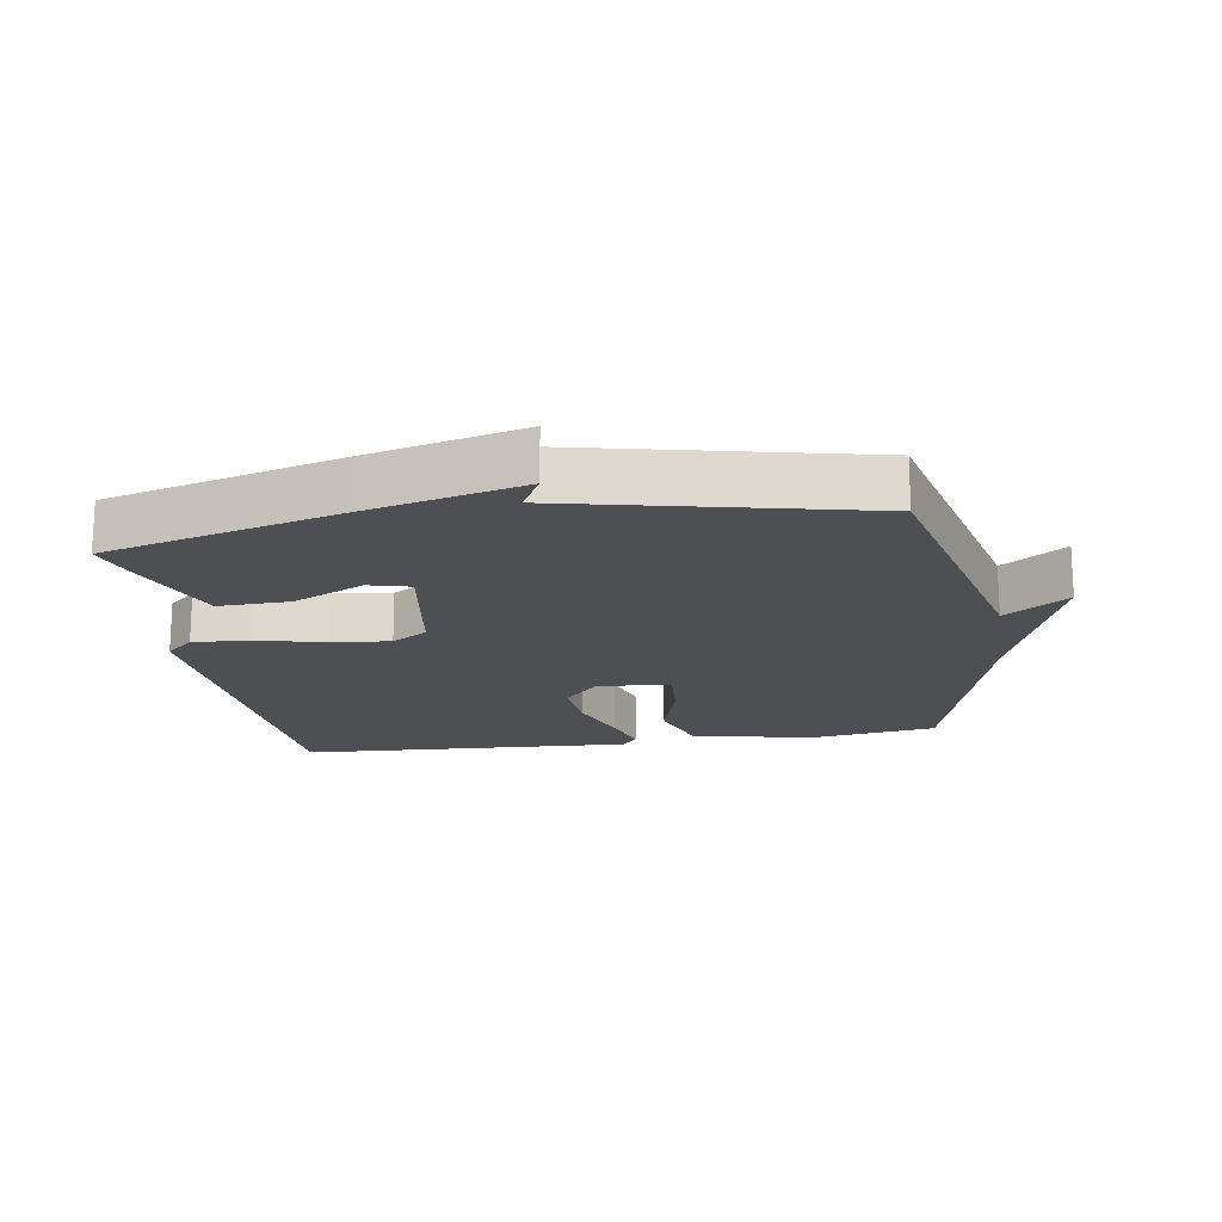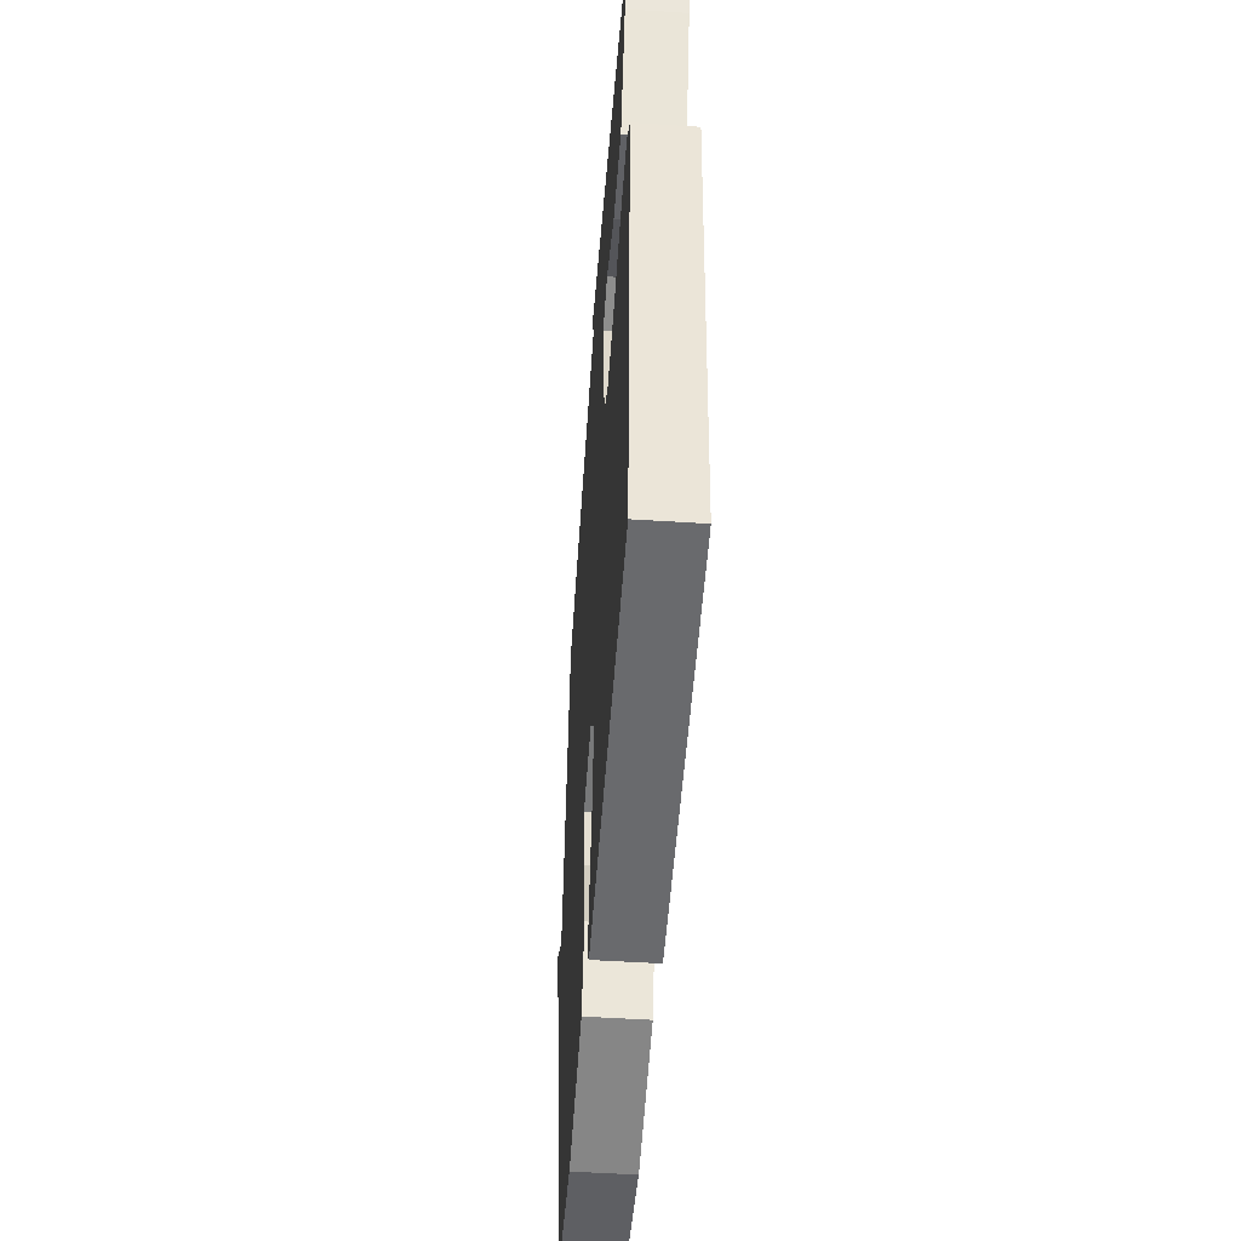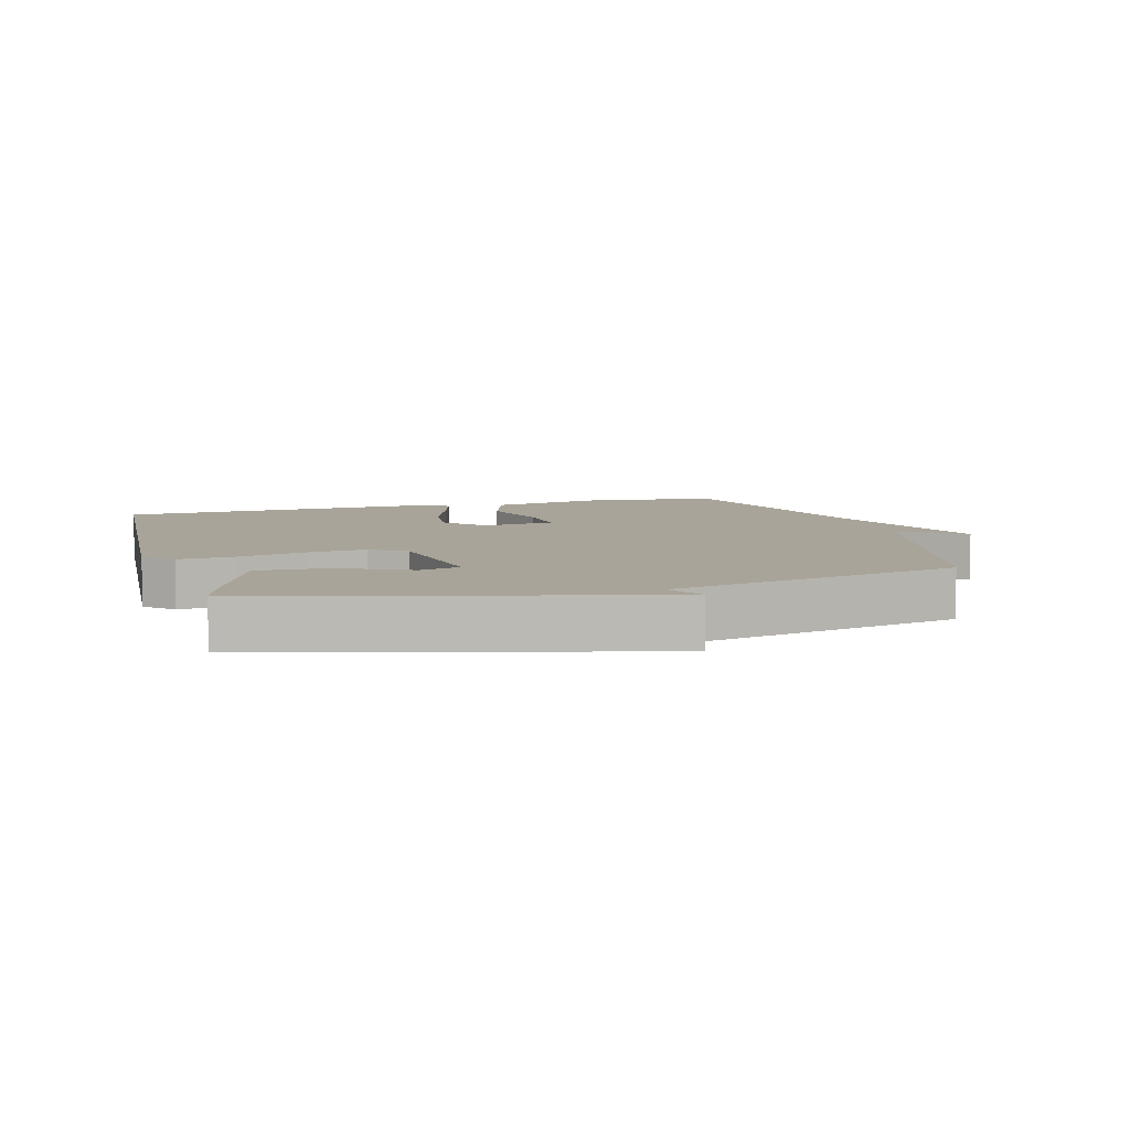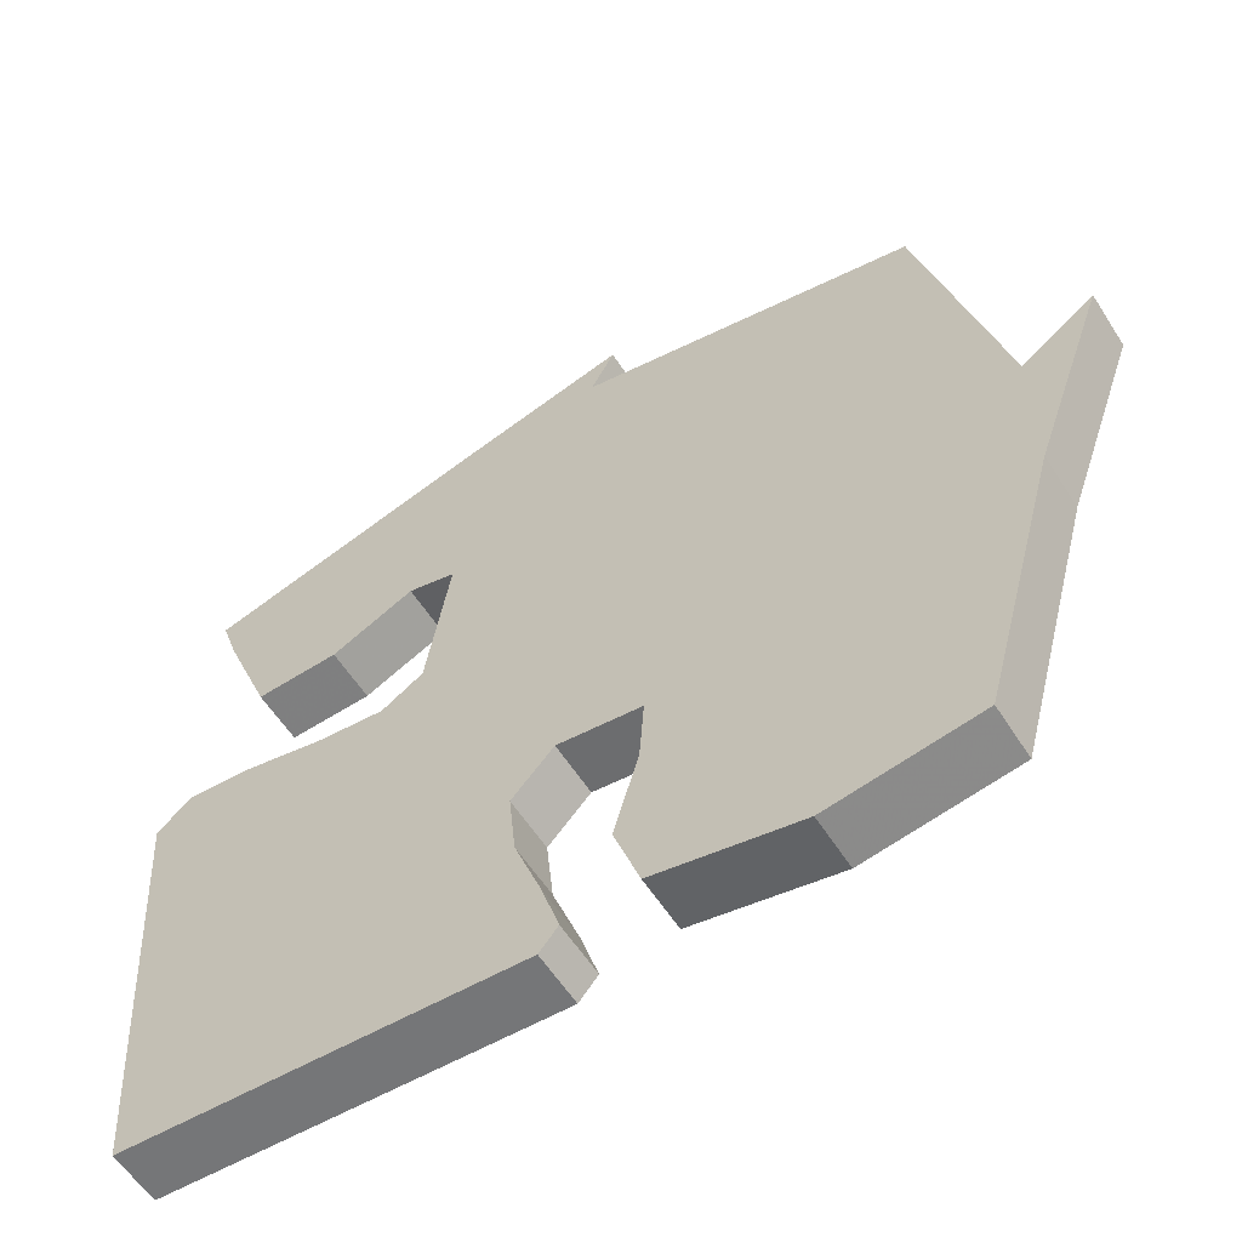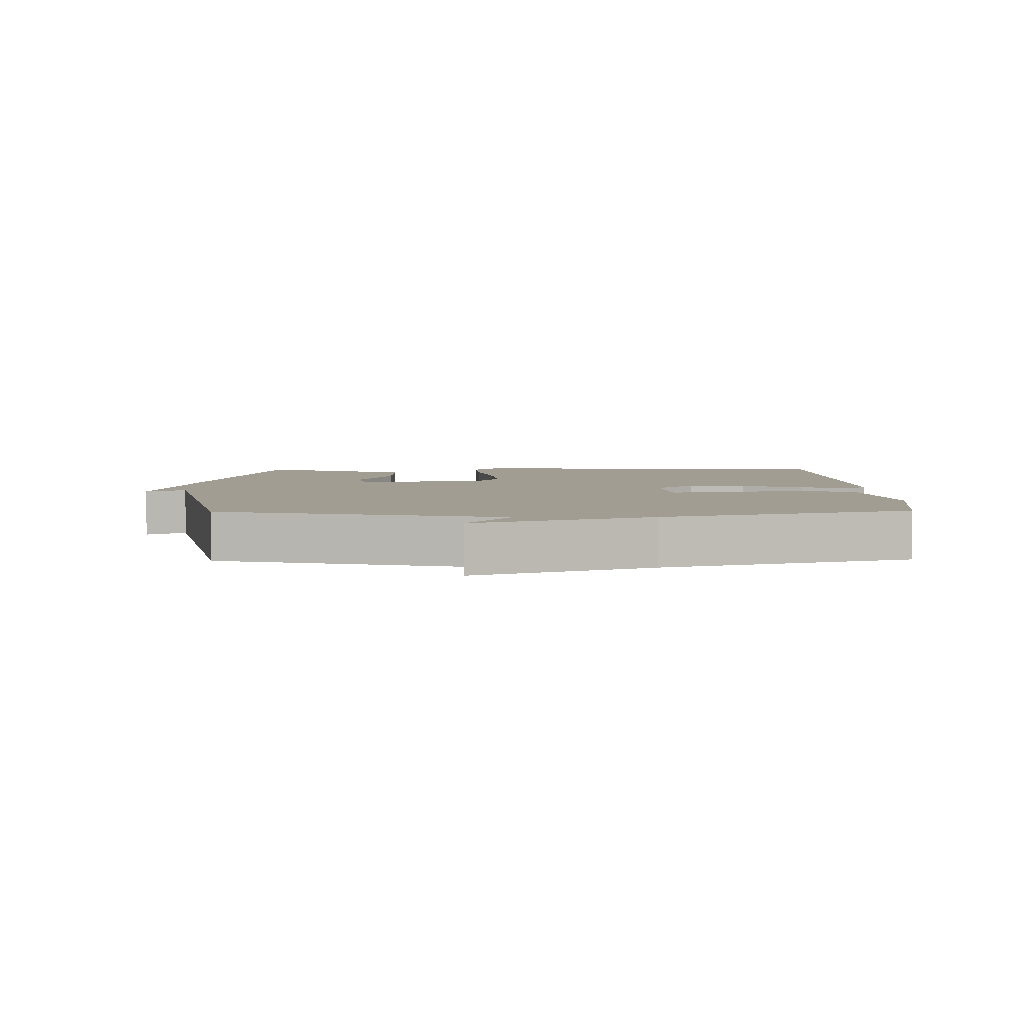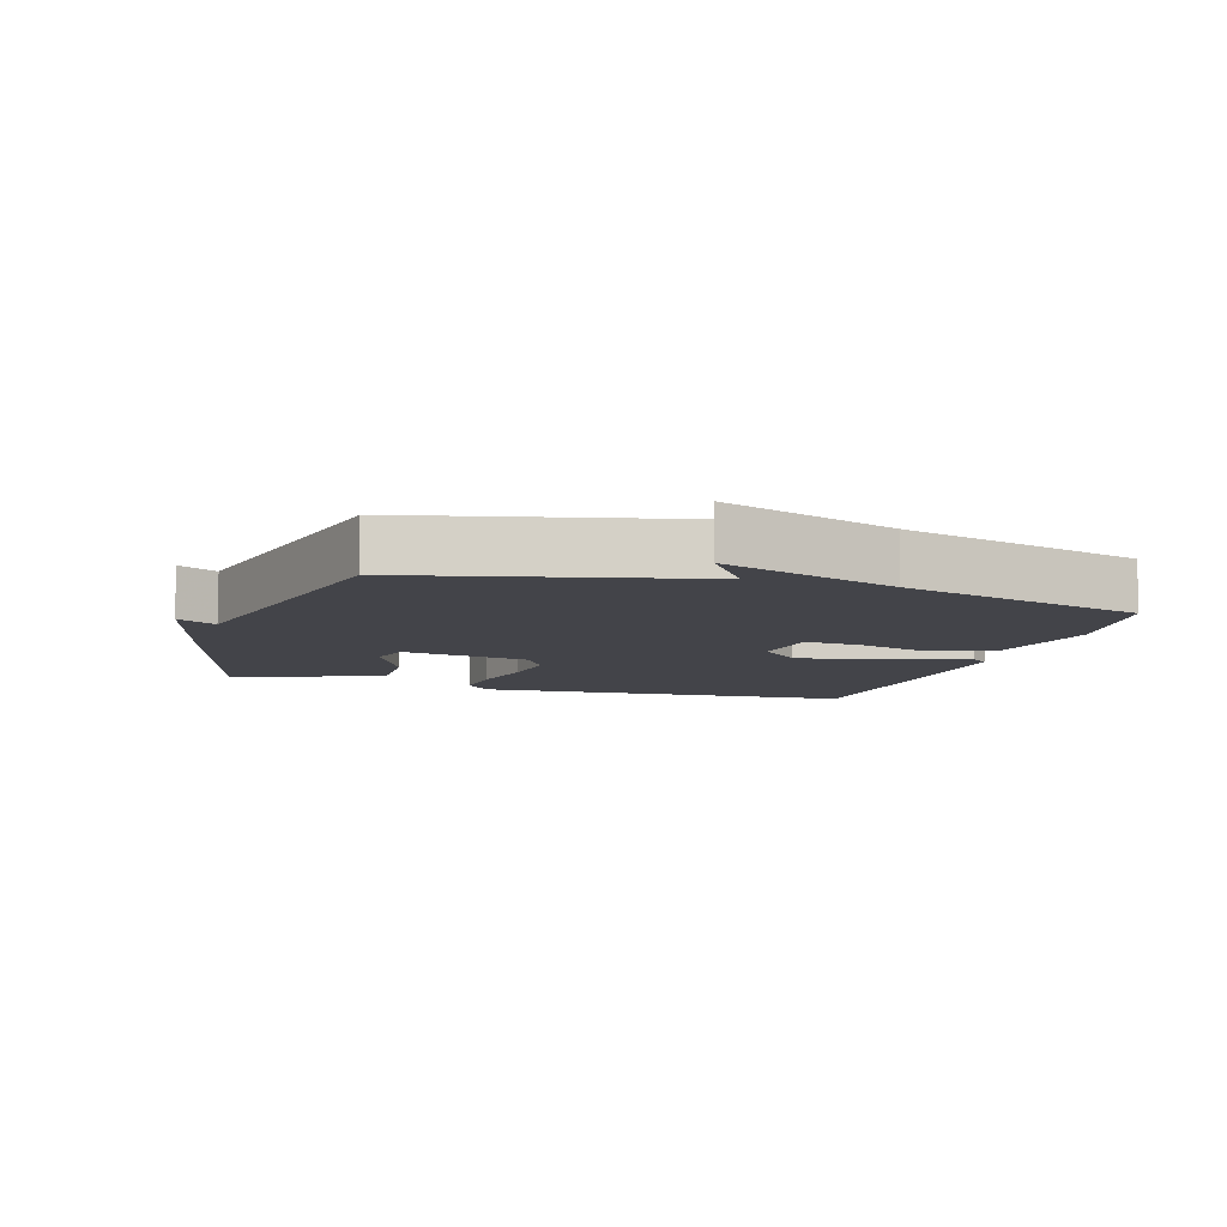
<metadata>
{"format":"obj","ext":"obj","renderer":"f3d","projection":"perspective","resolution":1024,"background":"white","views":[{"elev":-17.6,"azim":8.8,"up":"+Y"},{"elev":-50.3,"azim":-94.1,"up":"+Z"},{"elev":7.2,"azim":-15.9,"up":"+Y"},{"elev":-58.6,"azim":32.4,"up":"+Z"},{"elev":4.6,"azim":88.9,"up":"+Y"},{"elev":-8.5,"azim":72.7,"up":"+Y"}]}
</metadata>
<code>
v 0.5 0.07 0.5
v 0.602 0.07 0.073
v 0.697 0.07 0.14
v 0.602 0.07 -0.127
v 0.5 0.07 -0.5
v 0.309 0.07 -0.529
v 0.123 0.07 -0.49
v 0.09 0.07 -0.393
v 0.122 0.07 -0.28
v 0.128 0.07 -0.195
v 0.019 0.07 -0.181
v -0.035 0.07 -0.24
v -0.026 0.07 -0.328
v 0.008 0.07 -0.422
v 0.031 0.07 -0.496
v 0.007 0.07 -0.525
v -0.5 0.07 -0.5
v -0.541 0.07 0.083
v -0.499 0.07 0.122
v -0.414 0.07 0.116
v -0.313 0.07 0.093
v -0.222 0.07 0.083
v -0.168 0.07 0.117
v -0.138 0.07 0.313
v -0.2 0.07 0.329
v -0.308 0.07 0.277
v -0.416 0.07 0.273
v -0.478 0.07 0.432
v -0.5 0.07 0.5
v -0.143 0.07 0.598
v 0.088 0.07 0.657
v 0.057 0.07 0.598
v 0.5 0 0.5
v 0.602 0 0.073
v 0.697 0 0.14
v 0.602 0 -0.127
v 0.5 0 -0.5
v 0.309 0 -0.529
v 0.123 0 -0.49
v 0.09 0 -0.393
v 0.122 0 -0.28
v 0.128 0 -0.195
v 0.019 0 -0.181
v -0.035 0 -0.24
v -0.026 0 -0.328
v 0.008 0 -0.422
v 0.031 0 -0.496
v 0.007 0 -0.525
v -0.5 0 -0.5
v -0.541 0 0.083
v -0.499 0 0.122
v -0.414 0 0.116
v -0.313 0 0.093
v -0.222 0 0.083
v -0.168 0 0.117
v -0.138 0 0.313
v -0.2 0 0.329
v -0.308 0 0.277
v -0.416 0 0.273
v -0.478 0 0.432
v -0.5 0 0.5
v -0.143 0 0.598
v 0.088 0 0.657
v 0.057 0 0.598
f 30 31 32
f 29 30 32
f 28 29 32
f 27 28 32
f 26 27 32
f 25 26 32
f 24 25 32 1
f 23 24 1 2
f 22 23 2
f 19 20 21
f 18 19 21
f 17 18 21
f 16 17 21
f 15 16 21
f 14 15 21
f 13 14 21
f 12 13 21 22
f 11 12 22
f 10 11 22 2
f 7 8 9
f 6 7 9
f 5 6 9
f 4 5 9
f 2 3 4 9
f 2 9 10
f 64 63 62
f 64 62 61
f 64 61 60
f 64 60 59
f 64 59 58
f 64 58 57
f 33 64 57 56
f 34 33 56 55
f 34 55 54
f 53 52 51
f 53 51 50
f 53 50 49
f 53 49 48
f 53 48 47
f 53 47 46
f 53 46 45
f 54 53 45 44
f 54 44 43
f 34 54 43 42
f 41 40 39
f 41 39 38
f 41 38 37
f 41 37 36
f 41 36 35 34
f 42 41 34
f 1 33 34 2
f 2 34 35 3
f 3 35 36 4
f 4 36 37 5
f 5 37 38 6
f 6 38 39 7
f 7 39 40 8
f 8 40 41 9
f 9 41 42 10
f 10 42 43 11
f 11 43 44 12
f 12 44 45 13
f 13 45 46 14
f 14 46 47 15
f 15 47 48 16
f 16 48 49 17
f 17 49 50 18
f 18 50 51 19
f 19 51 52 20
f 20 52 53 21
f 21 53 54 22
f 22 54 55 23
f 23 55 56 24
f 24 56 57 25
f 25 57 58 26
f 26 58 59 27
f 27 59 60 28
f 28 60 61 29
f 29 61 62 30
f 30 62 63 31
f 31 63 64 32
f 32 64 33 1

</code>
